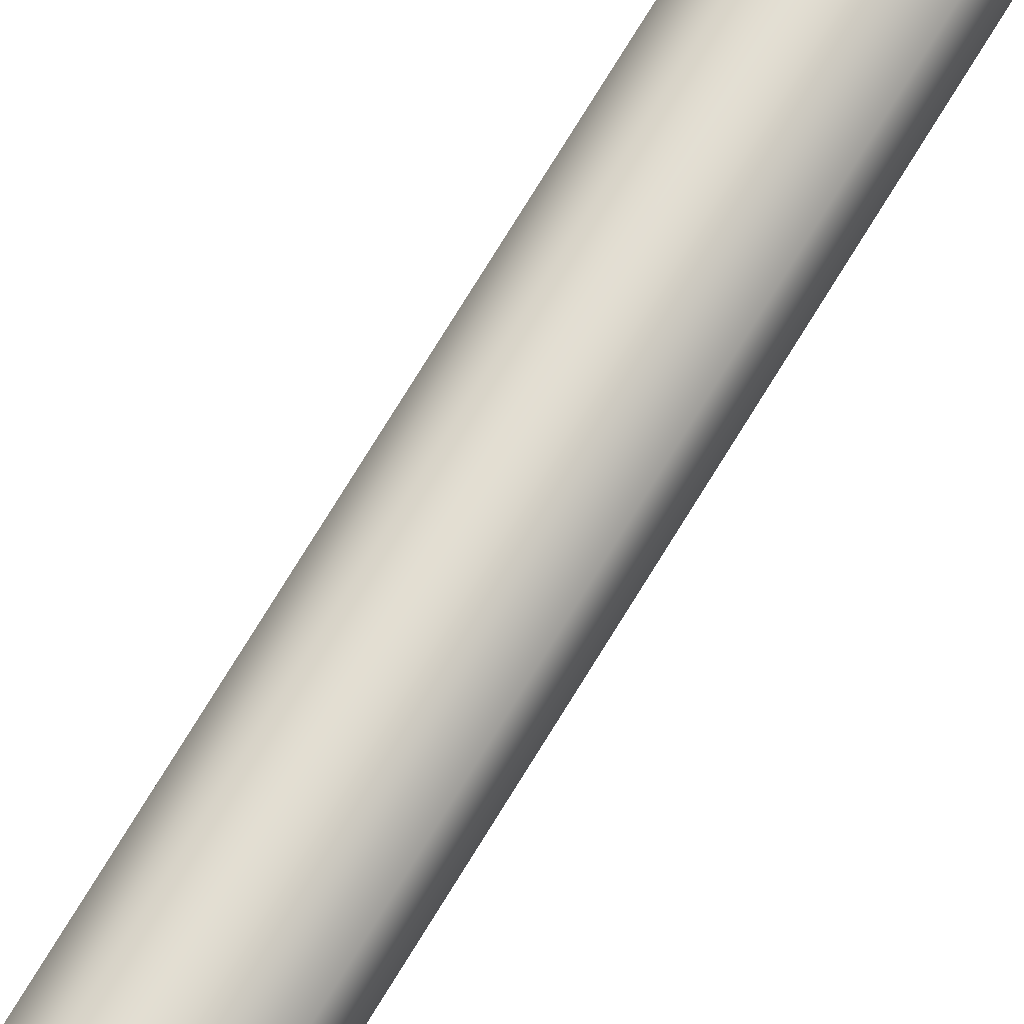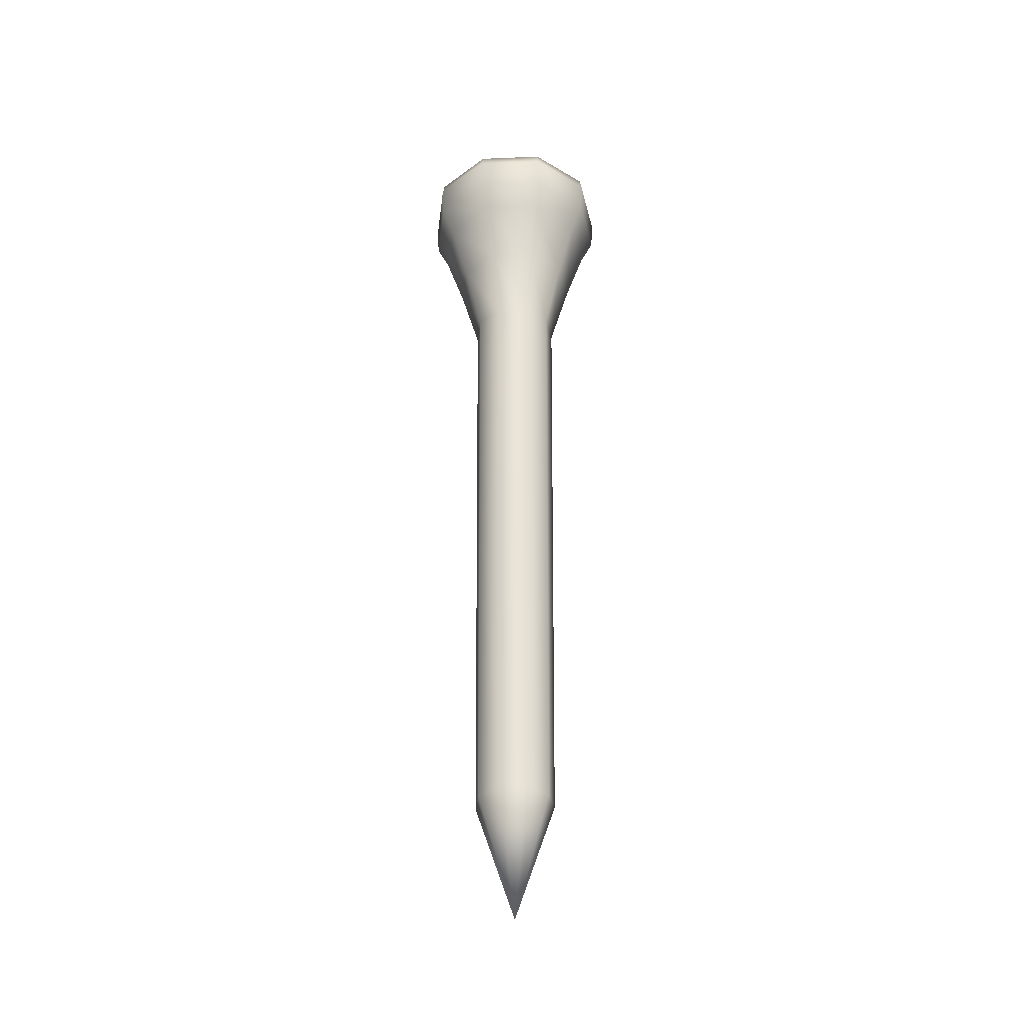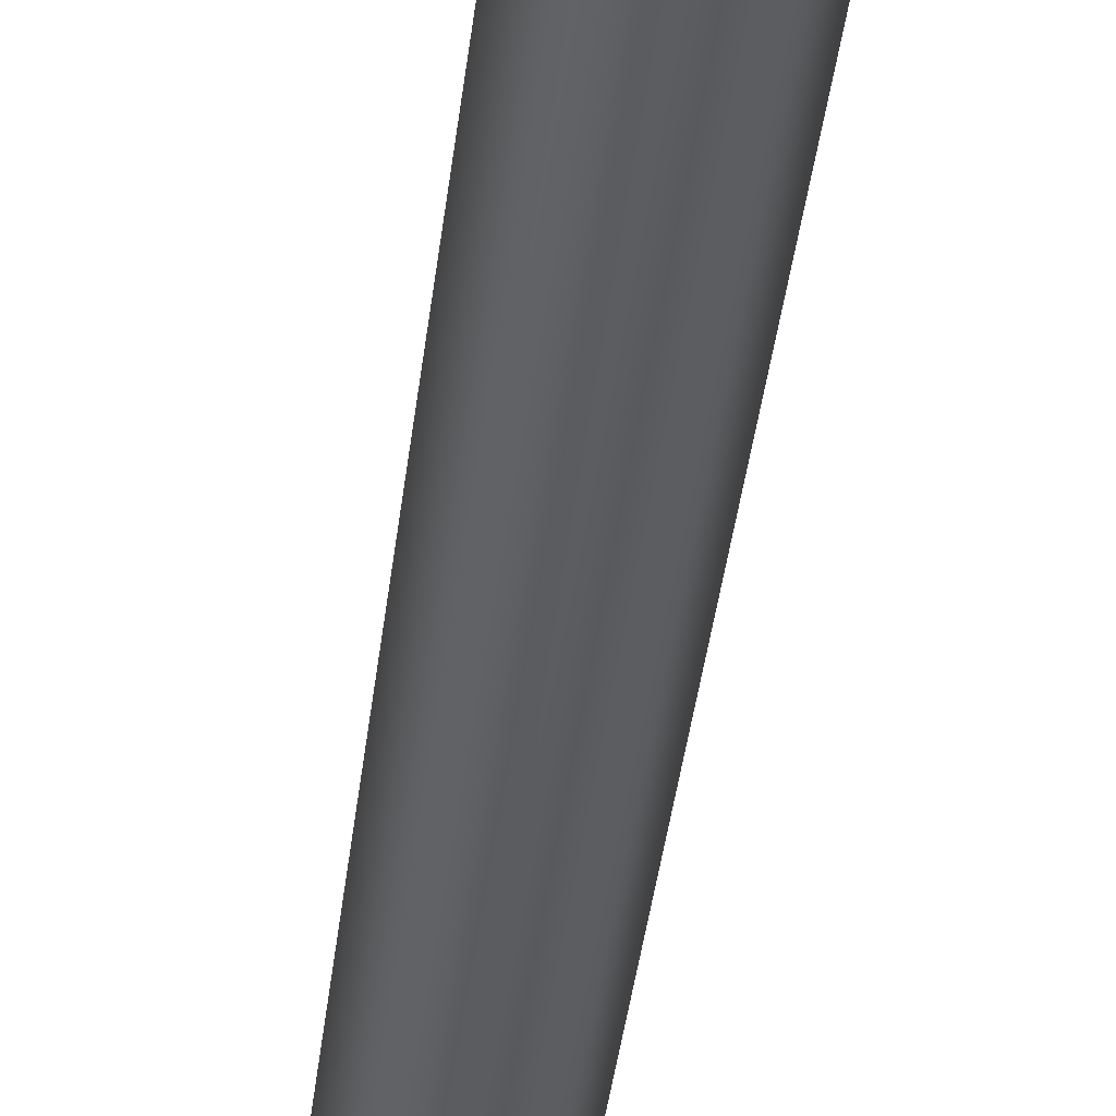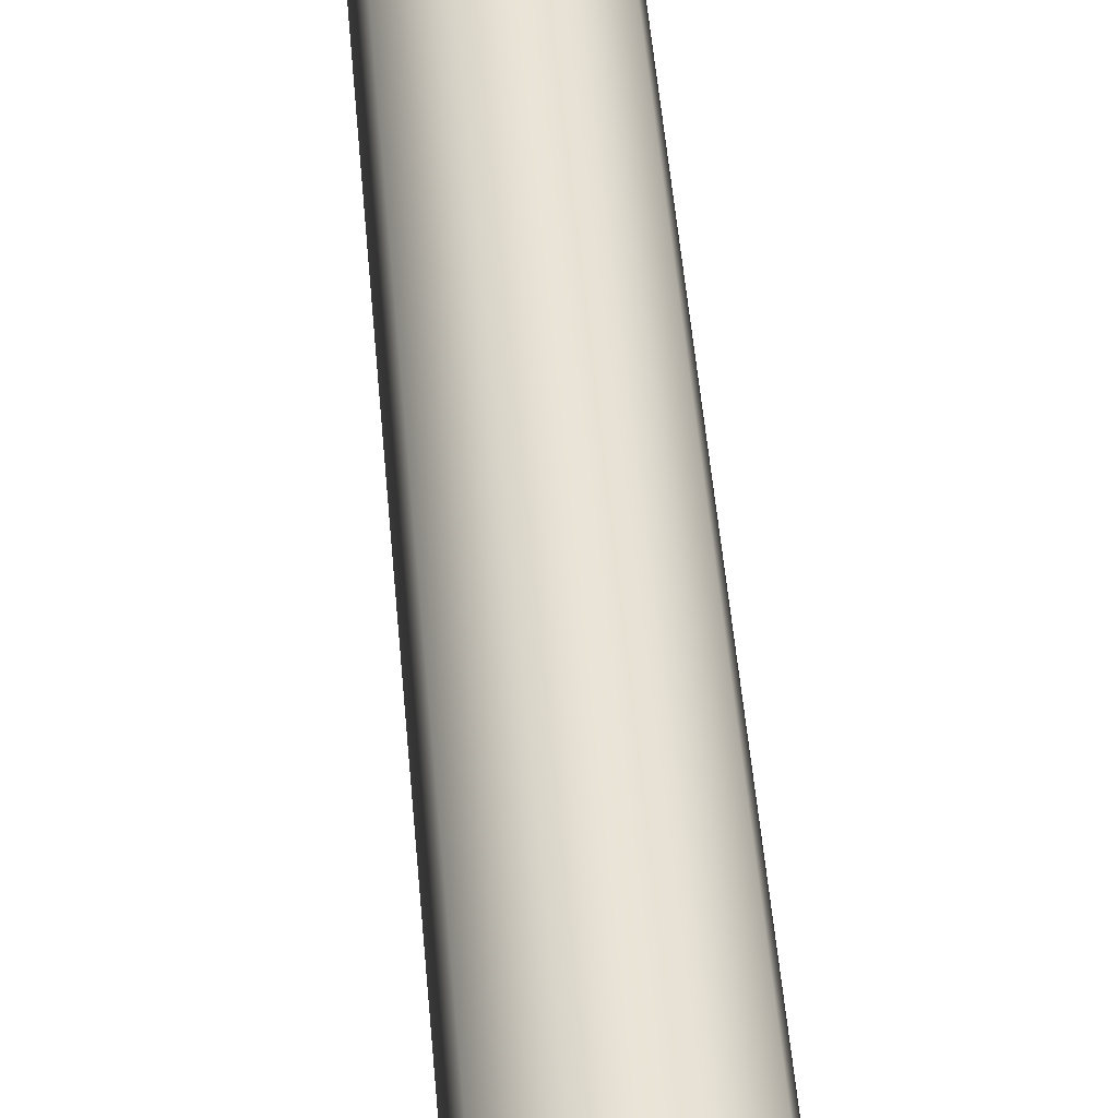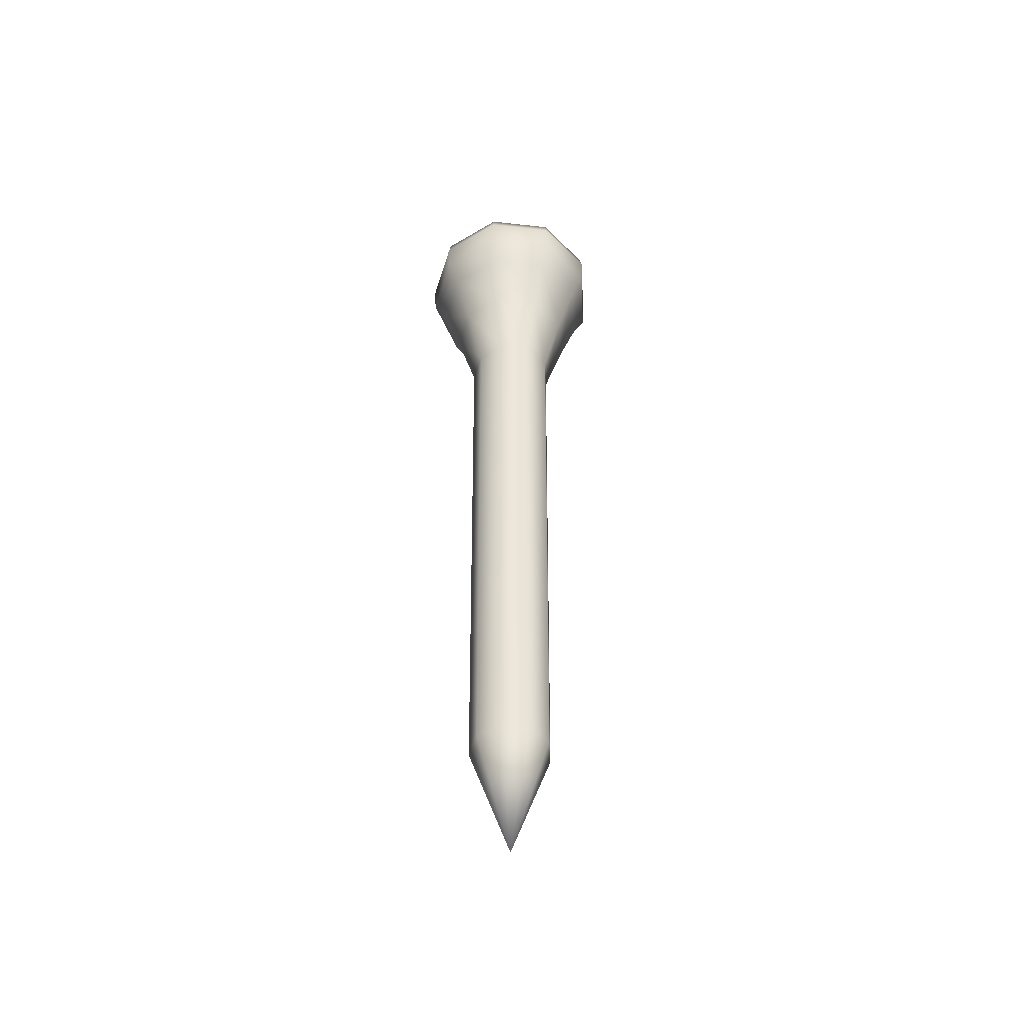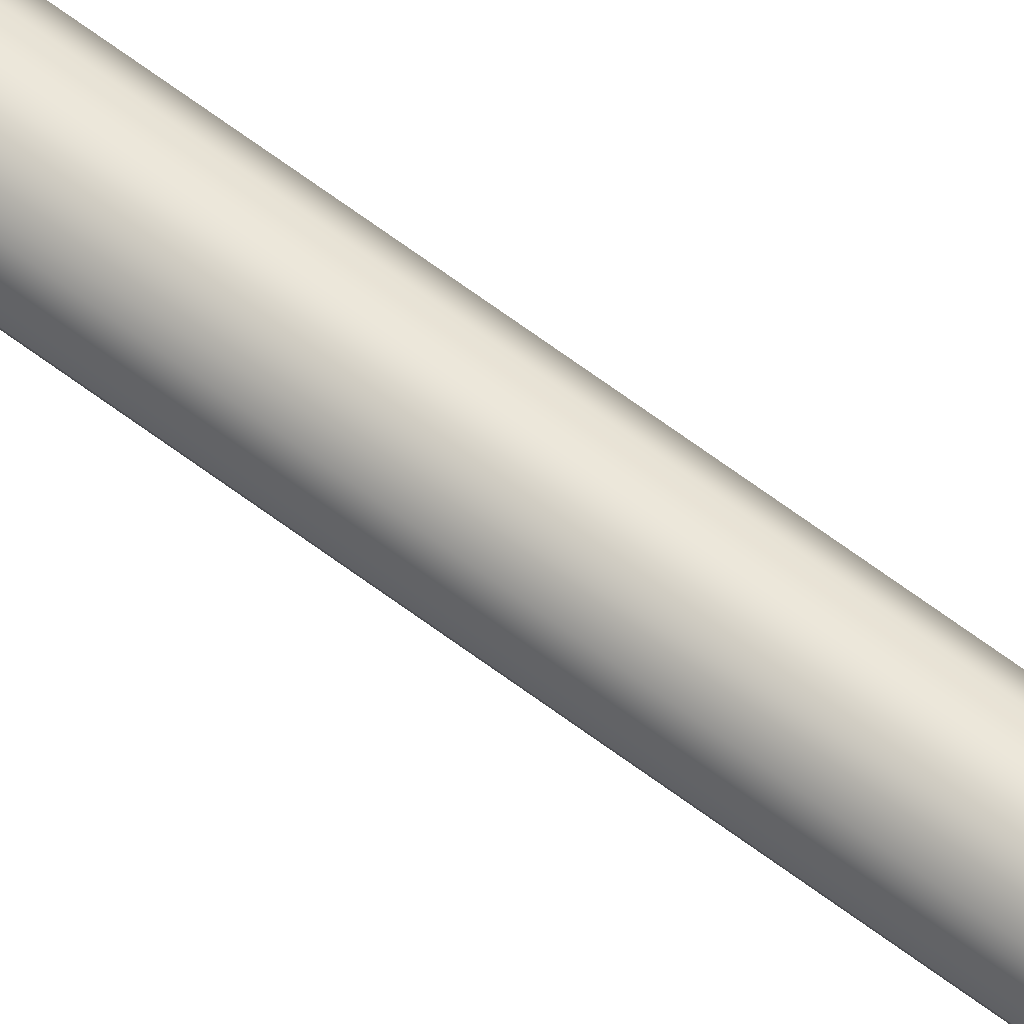
<metadata>
{"format":"obj","ext":"obj","renderer":"f3d","projection":"perspective","resolution":1024,"background":"white","views":[{"elev":57.4,"azim":28.1,"up":"+Z"},{"elev":-37.7,"azim":-116.9,"up":"+Y"},{"elev":-43.6,"azim":172.8,"up":"+Z"},{"elev":51.3,"azim":175.1,"up":"+Z"},{"elev":-51.3,"azim":153.0,"up":"+Y"},{"elev":49.5,"azim":-47.9,"up":"+Z"}]}
</metadata>
<code>
o GolfTee_球
v -0 0.07415 -0
v 0.002287 0.0747 -0.002726
v 0.004226 0.0759 -0.005037
v 0.00564 0.07631 -0.006721
v 0.005776 0.0752 -0.006883
v 0.005673 0.07219 -0.00676
v 0.003768 0.06399 -0.004491
v 0.002287 0.000483 -0.002726
v 0.003504 0.0747 -0.000618
v 0.006475 0.0759 -0.001142
v 0.00864 0.07631 -0.001524
v 0.008849 0.0752 -0.00156
v 0.008691 0.07219 -0.001532
v 0.005774 0.06399 -0.001018
v 0.003504 0.000483 -0.000618
v 0.003082 0.0747 0.001779
v 0.005694 0.0759 0.003288
v 0.007598 0.07631 0.004387
v 0.007781 0.0752 0.004493
v 0.007643 0.07219 0.004412
v 0.005077 0.06399 0.002931
v 0.003082 0.000483 0.001779
v 0.001217 0.0747 0.003344
v 0.002249 0.0759 0.006179
v 0.003001 0.07631 0.008245
v 0.003073 0.0752 0.008443
v 0.003018 0.07219 0.008293
v 0.002005 0.06399 0.005509
v 0.001217 0.000483 0.003344
v 0 -0.01033 -0
v -0.001217 0.0747 0.003344
v -0.002249 0.0759 0.006179
v -0.003001 0.07631 0.008245
v -0.003073 0.0752 0.008443
v -0.003018 0.07219 0.008293
v -0.002005 0.06399 0.005509
v -0.001217 0.000483 0.003344
v -0.003082 0.0747 0.001779
v -0.005694 0.0759 0.003288
v -0.007598 0.07631 0.004387
v -0.007781 0.0752 0.004493
v -0.007643 0.07219 0.004412
v -0.005077 0.06399 0.002931
v -0.003082 0.000483 0.001779
v -0.003504 0.0747 -0.000618
v -0.006475 0.0759 -0.001142
v -0.00864 0.07631 -0.001524
v -0.008849 0.0752 -0.00156
v -0.008691 0.07219 -0.001532
v -0.005774 0.06399 -0.001018
v -0.003504 0.000483 -0.000618
v -0.002287 0.0747 -0.002726
v -0.004226 0.0759 -0.005037
v -0.00564 0.07631 -0.006721
v -0.005776 0.0752 -0.006883
v -0.005673 0.07219 -0.00676
v -0.003768 0.06399 -0.004491
v -0.002287 0.000483 -0.002726
v -0 0.0747 -0.003558
v -0 0.0759 -0.006575
v -0 0.07631 -0.008774
v -0 0.0752 -0.008985
v -0 0.07219 -0.008825
v -0 0.06399 -0.005863
v -0 0.000483 -0.003558
v 0.004902 0.06957 -0.005843
v 0.007511 0.06957 -0.001324
v 0.006605 0.06957 0.003813
v 0.002609 0.06957 0.007167
v -0.002609 0.06957 0.007167
v -0.006605 0.06957 0.003813
v -0.007511 0.06957 -0.001324
v -0.004902 0.06957 -0.005843
v -0 0.06957 -0.007627
v 0.002602 0.05725 -0.0031
v 0.003986 0.05725 -0.000703
v 0.003505 0.05725 0.002024
v 0.001384 0.05725 0.003803
v -0.001384 0.05725 0.003803
v -0.003505 0.05725 0.002024
v -0.003986 0.05725 -0.000703
v -0.002602 0.05725 -0.0031
v -0 0.05725 -0.004047
f 62 61 4 5
f 60 59 2 3
f 83 64 7 75
f 63 62 5 6
f 61 60 3 4
f 59 1 2
f 30 65 8
f 74 63 6 66
f 75 7 14 76
f 6 5 12 13
f 4 3 10 11
f 2 1 9
f 30 8 15
f 66 6 13 67
f 5 4 11 12
f 3 2 9 10
f 9 1 16
f 30 15 22
f 67 13 20 68
f 12 11 18 19
f 10 9 16 17
f 76 14 21 77
f 13 12 19 20
f 11 10 17 18
f 68 20 27 69
f 19 18 25 26
f 17 16 23 24
f 77 21 28 78
f 20 19 26 27
f 18 17 24 25
f 16 1 23
f 30 22 29
f 78 28 36 79
f 27 26 34 35
f 25 24 32 33
f 23 1 31
f 30 29 37
f 69 27 35 70
f 26 25 33 34
f 24 23 31 32
f 35 34 41 42
f 33 32 39 40
f 31 1 38
f 30 37 44
f 70 35 42 71
f 34 33 40 41
f 32 31 38 39
f 79 36 43 80
f 30 44 51
f 71 42 49 72
f 41 40 47 48
f 39 38 45 46
f 80 43 50 81
f 42 41 48 49
f 40 39 46 47
f 38 1 45
f 48 47 54 55
f 46 45 52 53
f 81 50 57 82
f 49 48 55 56
f 47 46 53 54
f 45 1 52
f 30 51 58
f 72 49 56 73
f 82 57 64 83
f 56 55 62 63
f 54 53 60 61
f 52 1 59
f 30 58 65
f 73 56 63 74
f 55 54 61 62
f 53 52 59 60
f 57 73 74 64
f 50 72 73 57
f 43 71 72 50
f 36 70 71 43
f 28 69 70 36
f 21 68 69 28
f 14 67 68 21
f 7 66 67 14
f 64 74 66 7
f 58 82 83 65
f 51 81 82 58
f 44 80 81 51
f 37 79 80 44
f 29 78 79 37
f 22 77 78 29
f 15 76 77 22
f 8 75 76 15
f 65 83 75 8

</code>
